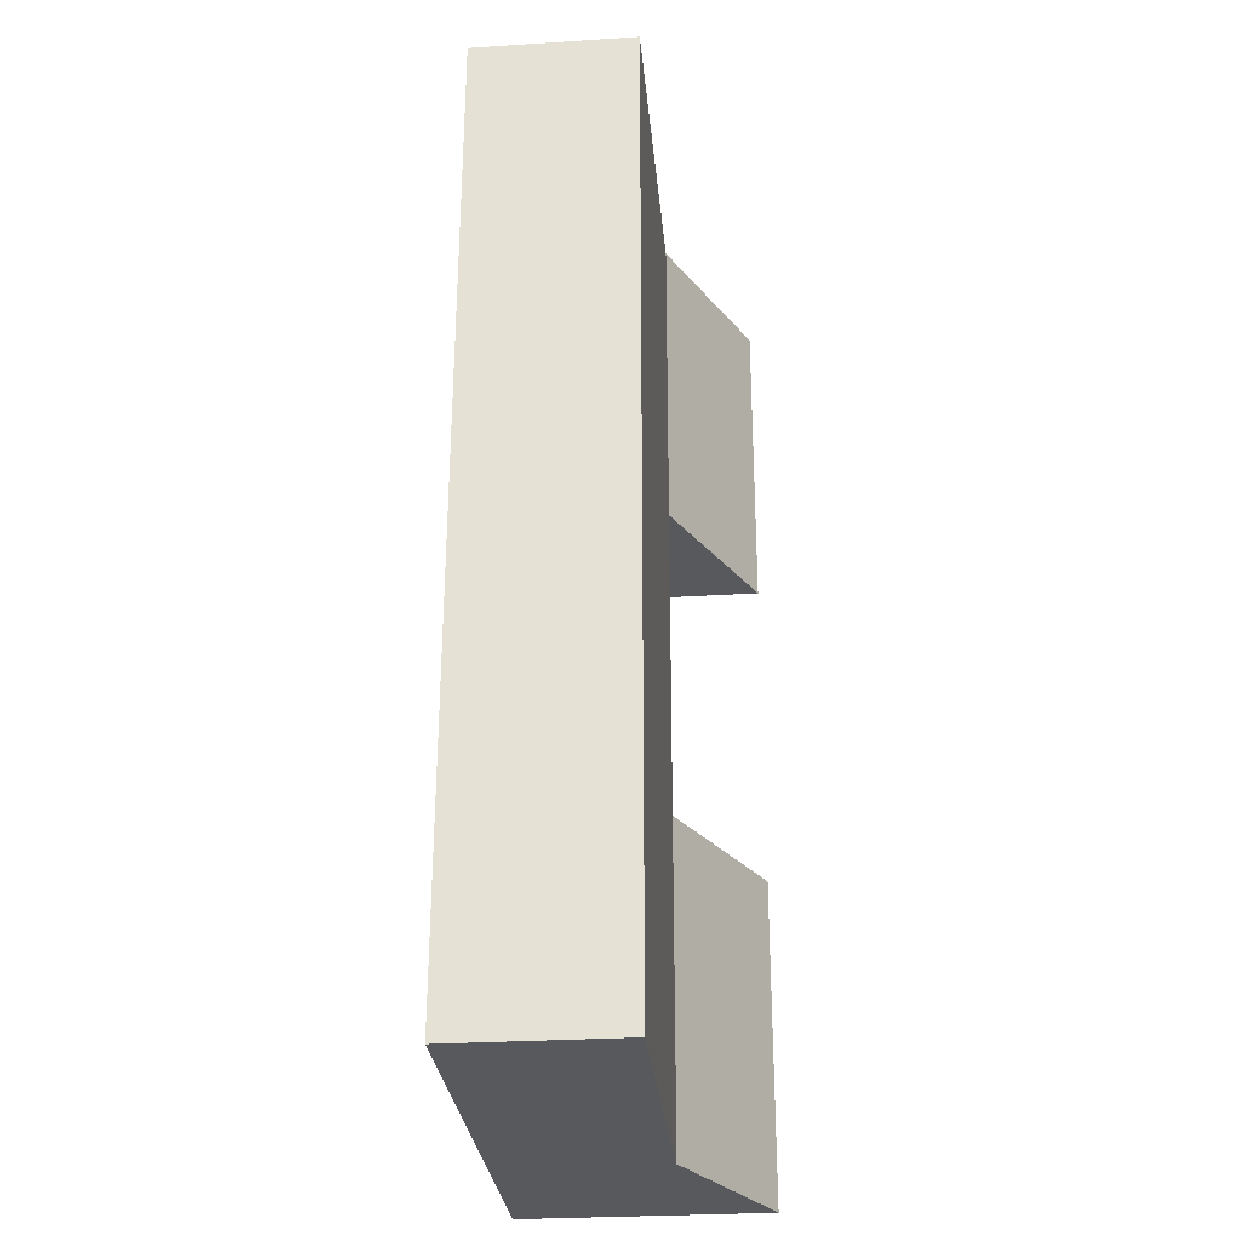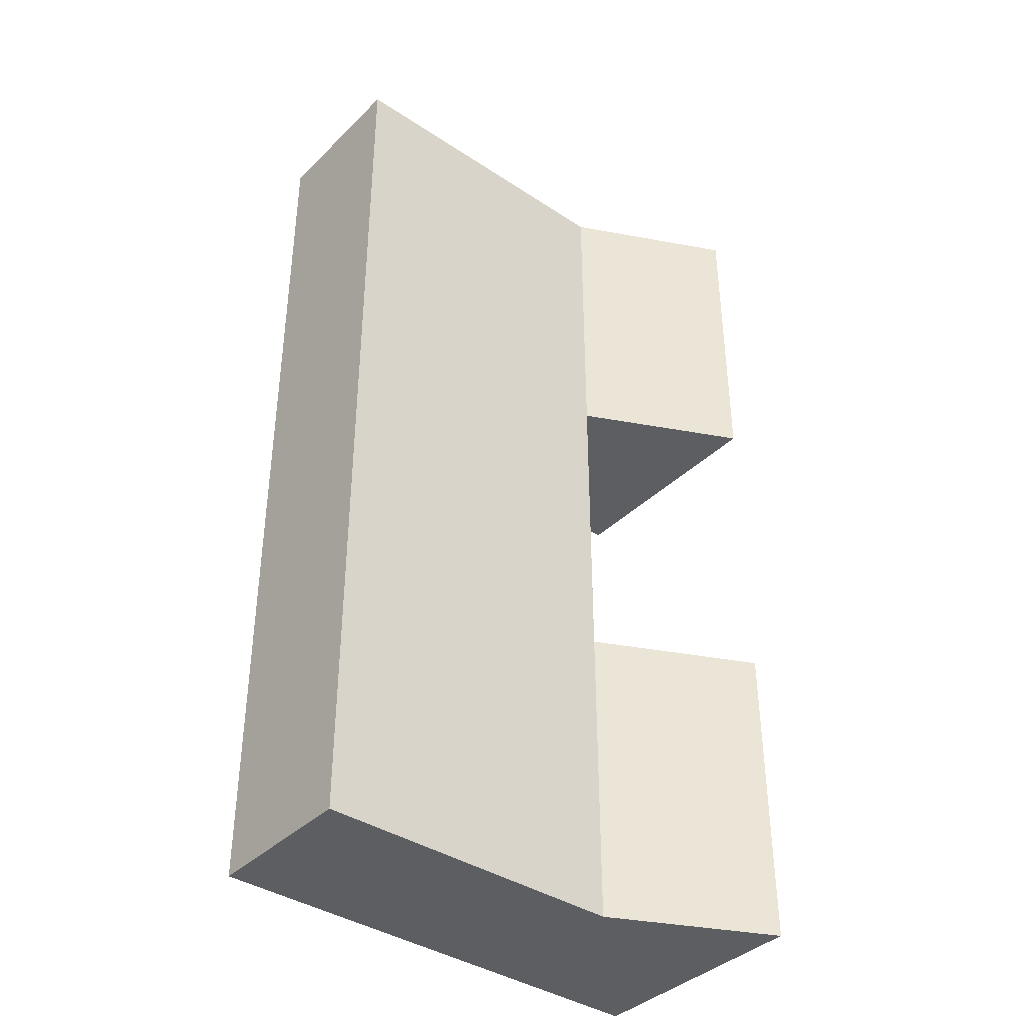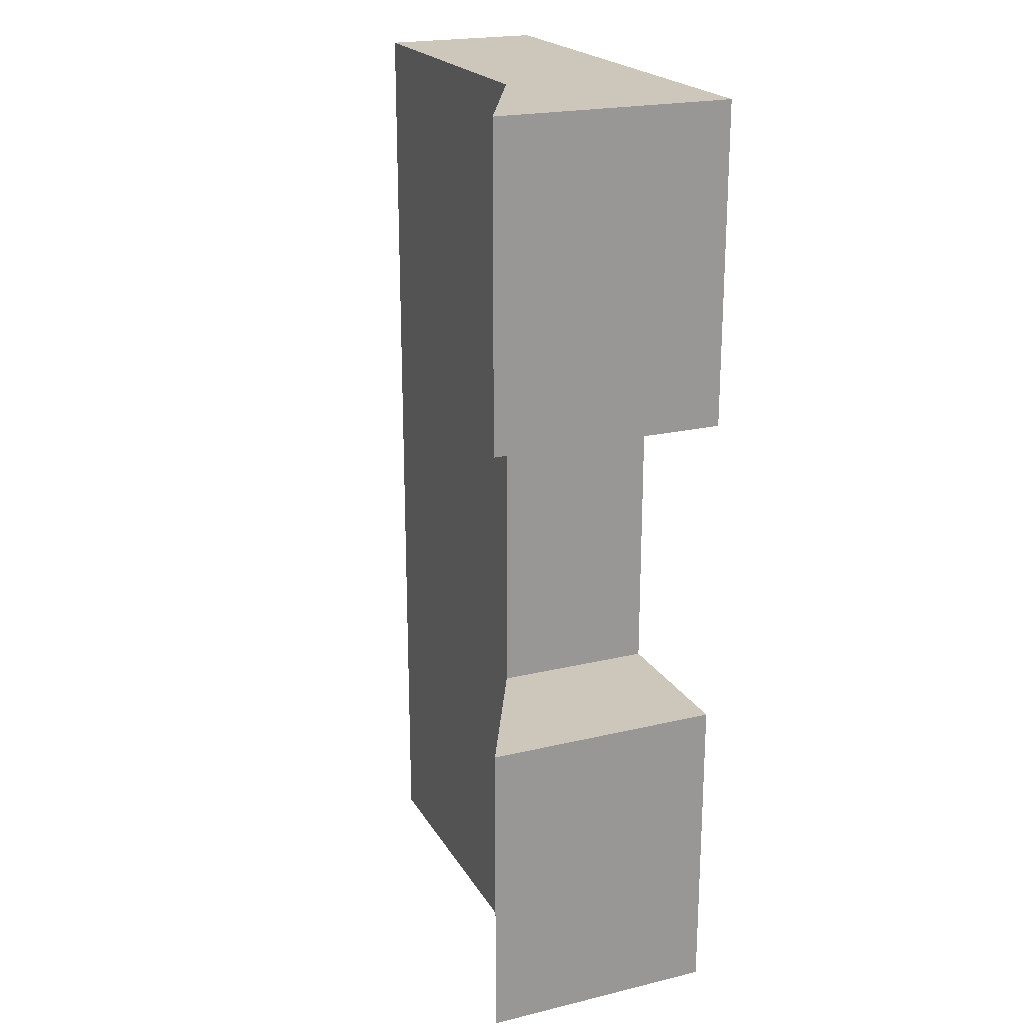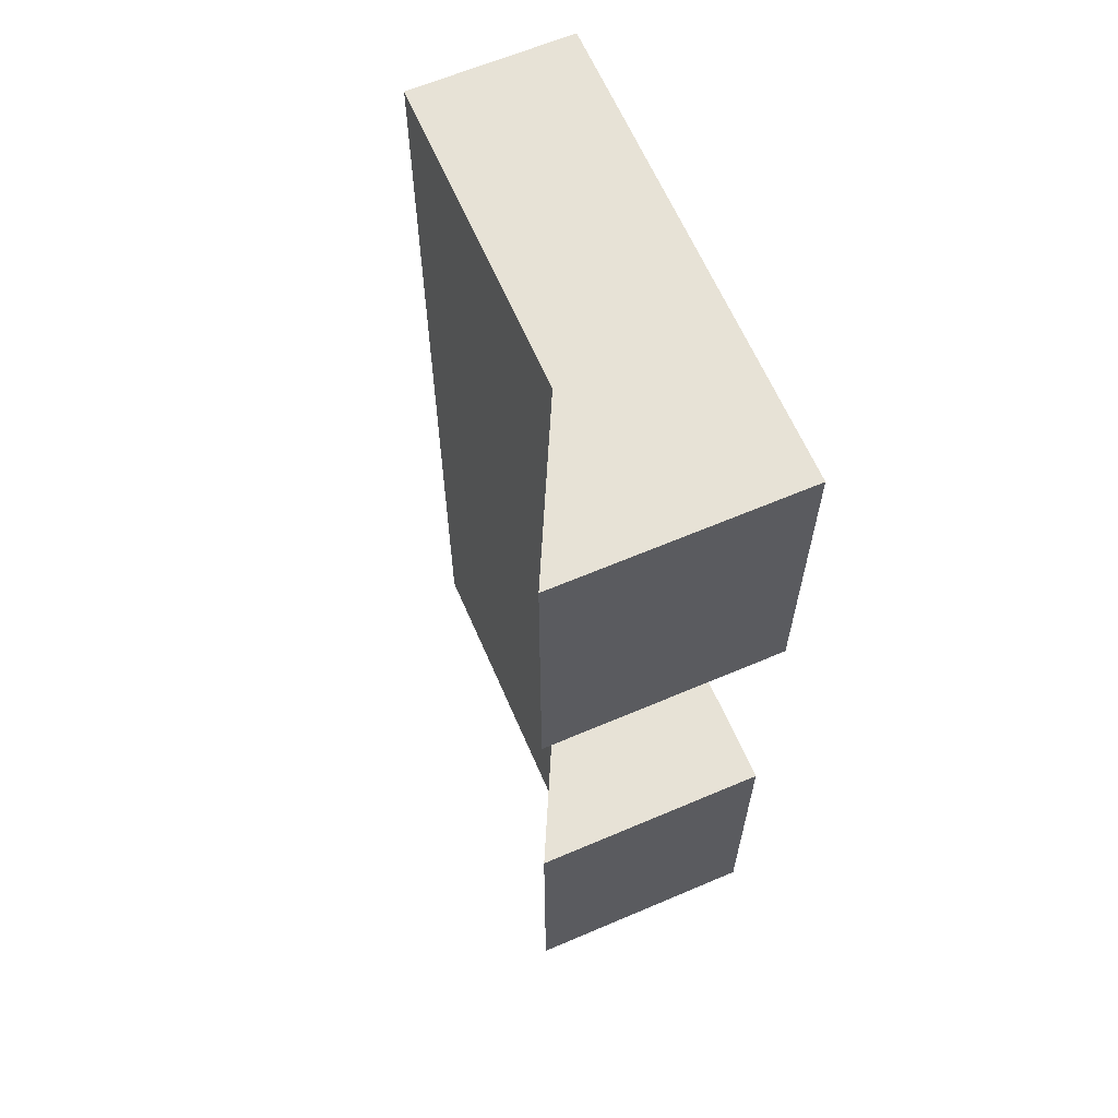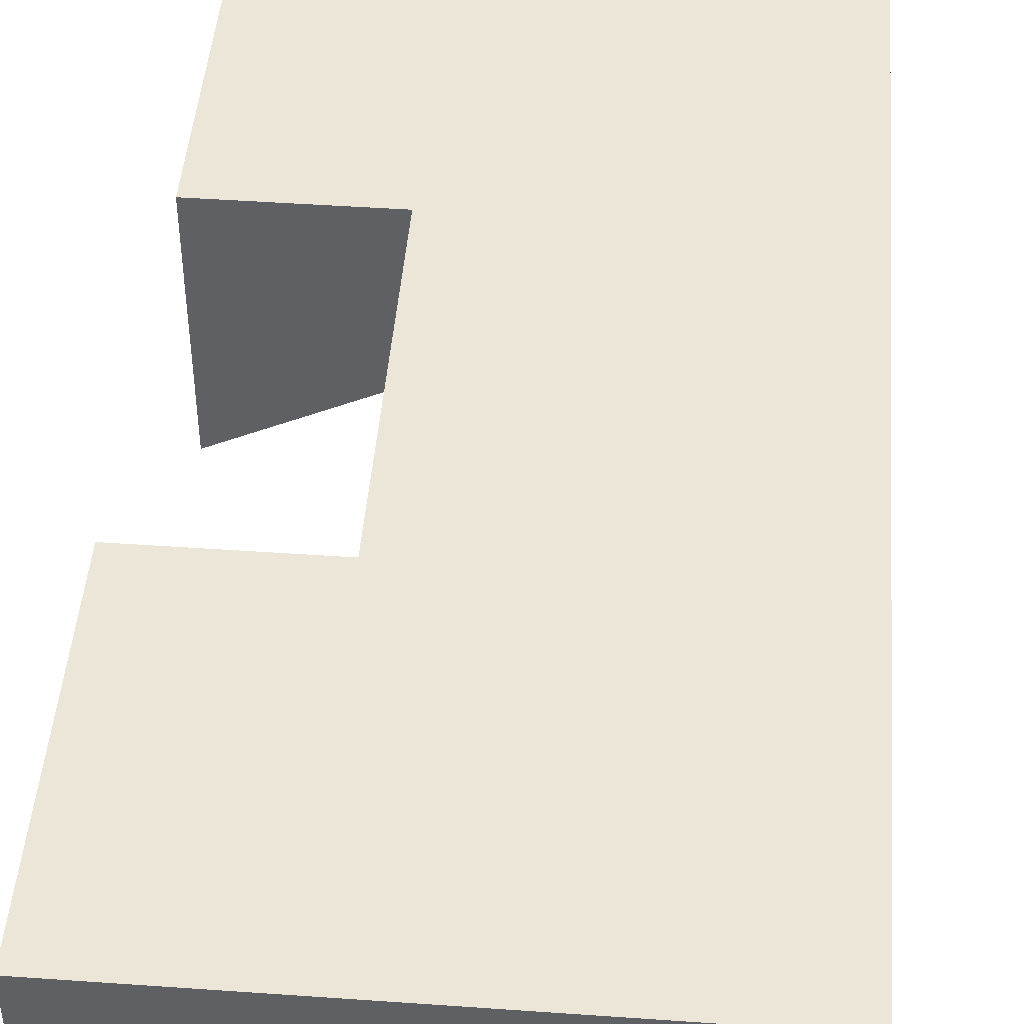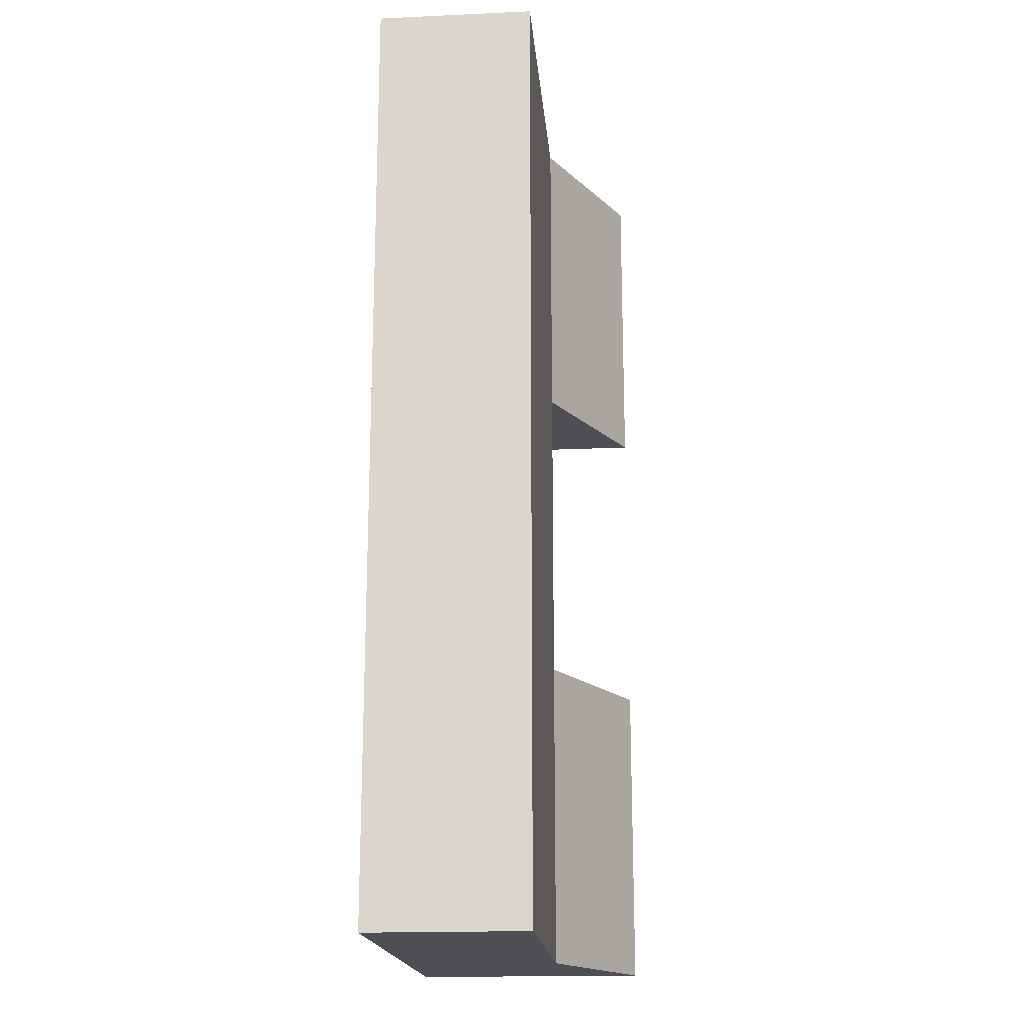
<metadata>
{"format":"obj","ext":"obj","renderer":"f3d","projection":"perspective","resolution":1024,"background":"white","views":[{"elev":-29.3,"azim":-84.7,"up":"+Z"},{"elev":-38.8,"azim":-39.6,"up":"+Z"},{"elev":21.4,"azim":67.1,"up":"+Z"},{"elev":63.5,"azim":66.7,"up":"+Z"},{"elev":46.2,"azim":-175.4,"up":"+Y"},{"elev":-18.3,"azim":-85.0,"up":"+Z"}]}
</metadata>
<code>
g pb_Mesh97540
v 2 -3 -1.788e-06
v 1.192e-07 -2 1.073e-06
v 2 0 -1.788e-06
v 1.192e-07 0 1.788e-06
v -4 -2 2.146e-06
v -4 -2 -4
v -4 0 2.146e-06
v -4 0 -4
v -2.503e-06 -2 -4
v 2 -3 -4
v -2.503e-06 0 -4
v 2 0 -4
v 2 -3 -4
v 2 -3 -1.788e-06
v 2 0 -4
v 2 0 -1.788e-06
v 2 0 -1.788e-06
v 1.192e-07 0 1.788e-06
v 2 0 -4
v -2.503e-06 0 -4
v 2 -3 -4
v -2.503e-06 -2 -4
v 2 -3 -1.788e-06
v 1.192e-07 -2 1.073e-06
v 1.192e-07 -2 1.073e-06
v -2.503e-06 -2 -4
v -4 -2 2.146e-06
v -4 -2 -4
v 5.364e-06 0 8
v 5.364e-06 -2 8
v -4 0 8
v -4 -2 8
v -4 -2 -4
v -4 0 -4
v -4 0 -4
v -4 0 2.146e-06
v 1.192e-07 0 1.788e-06
v 1.192e-07 -2 1.073e-06
v 3.695e-06 0 4
v 3.695e-06 -2 4
v -4 0 4
v 3.695e-06 0 4
v 3.695e-06 -2 4
v -4 -2 4
v -4 -2 4
v -4 0 4
v 2 0 4
v 2 -3 4
v 2 0 8
v 2 -3 8
v -4 0 8
v 5.364e-06 0 8
v 5.364e-06 -2 8
v -4 -2 8
v -4 -2 8
v -4 0 8
v 3.695e-06 0 4
v 3.695e-06 -2 4
v 2 0 4
v 2 -3 4
v 2 0 8
v 2 0 4
v 3.695e-06 -2 4
v 5.364e-06 -2 8
v 2 -3 4
v 2 -3 8
v 2 -3 8
v 2 0 8
g pb_Mesh97540_0
f 3 2 1
f 3 4 2
f 7 6 5
f 7 8 6
f 11 10 9
f 11 12 10
f 15 14 13
f 15 16 14
f 19 18 17
f 19 20 18
f 23 22 21
f 23 24 22
f 27 26 25
f 27 28 26
f 31 30 29
f 31 32 30
f 33 11 9
f 33 34 11
f 35 18 20
f 35 36 18
f 39 38 37
f 39 40 38
f 41 18 36
f 41 42 18
f 43 27 25
f 43 44 27
f 45 7 5
f 45 46 7
f 49 48 47
f 49 50 48
f 51 42 41
f 51 52 42
f 53 44 43
f 53 54 44
f 55 46 45
f 55 56 46
f 59 58 57
f 59 60 58
f 61 42 52
f 61 62 42
f 65 64 63
f 65 66 64
f 67 29 30
f 67 68 29

</code>
